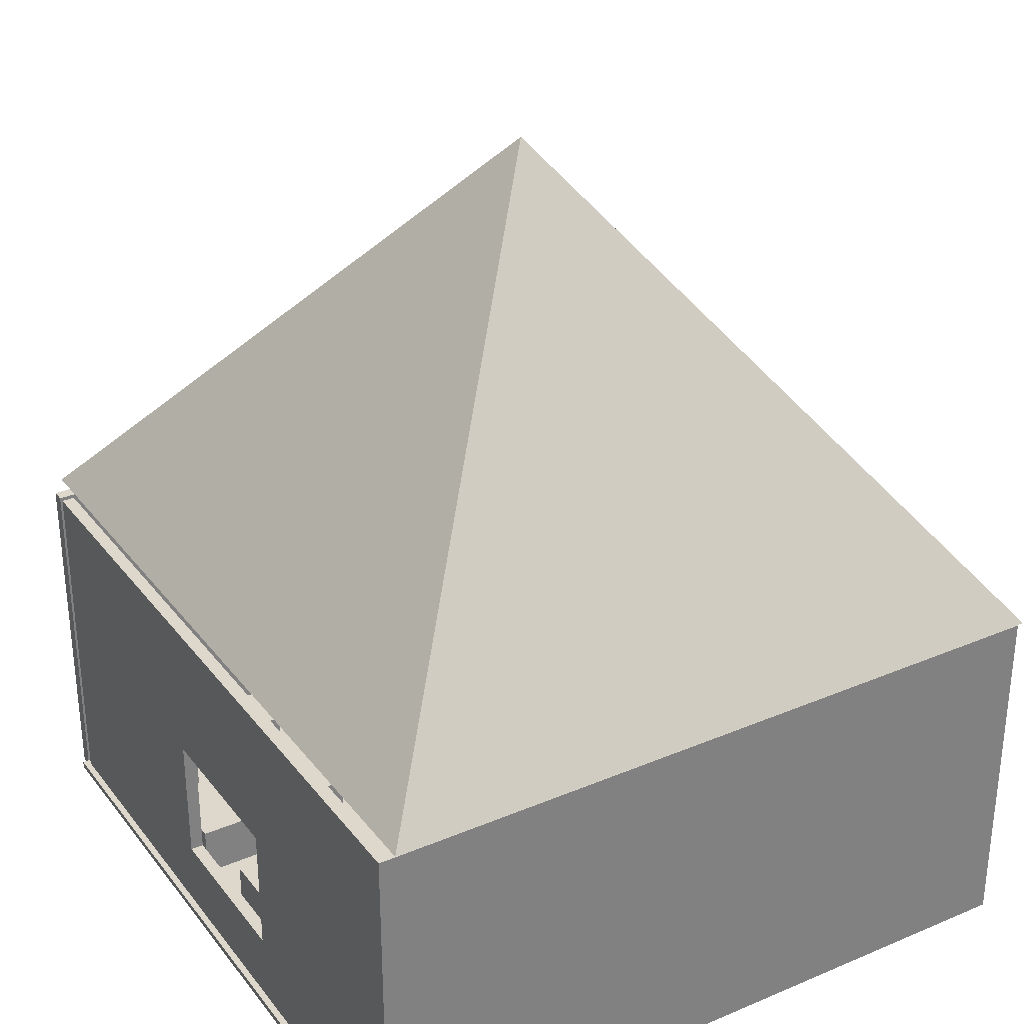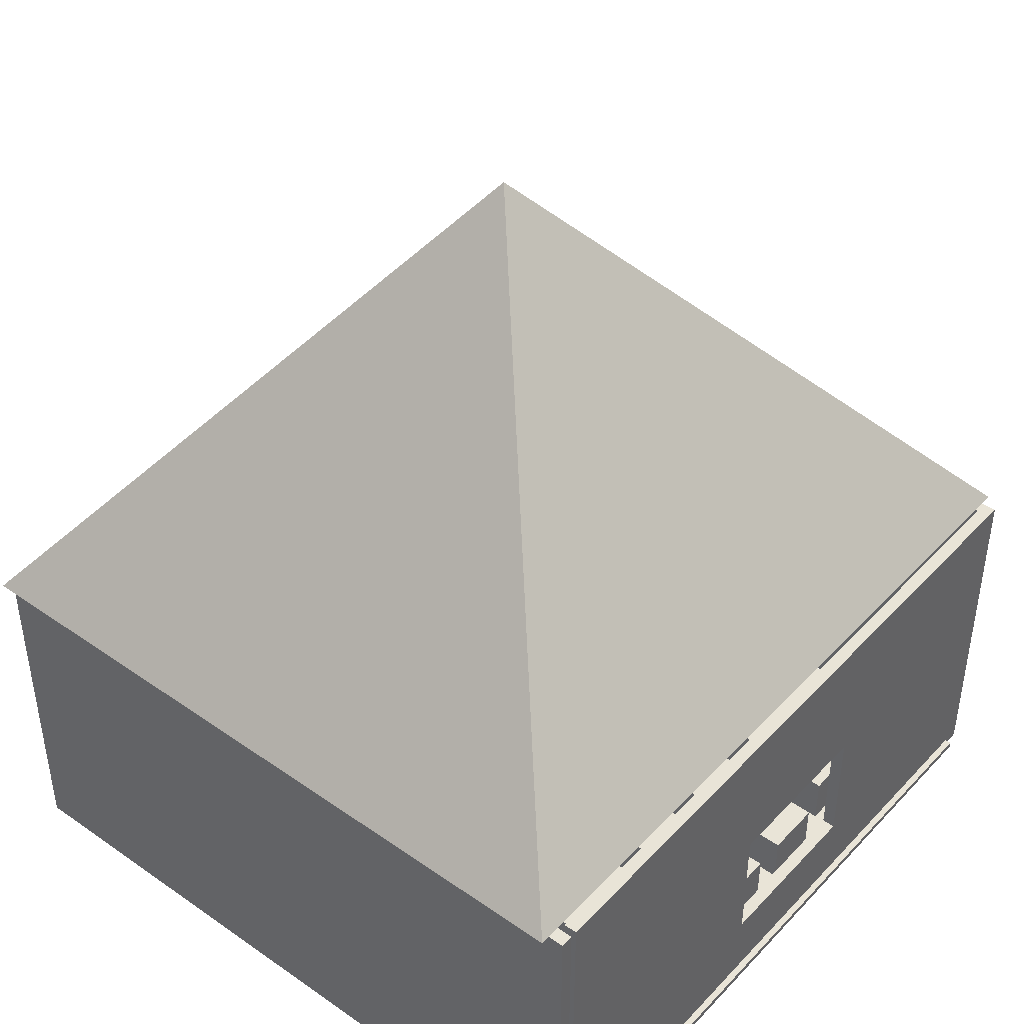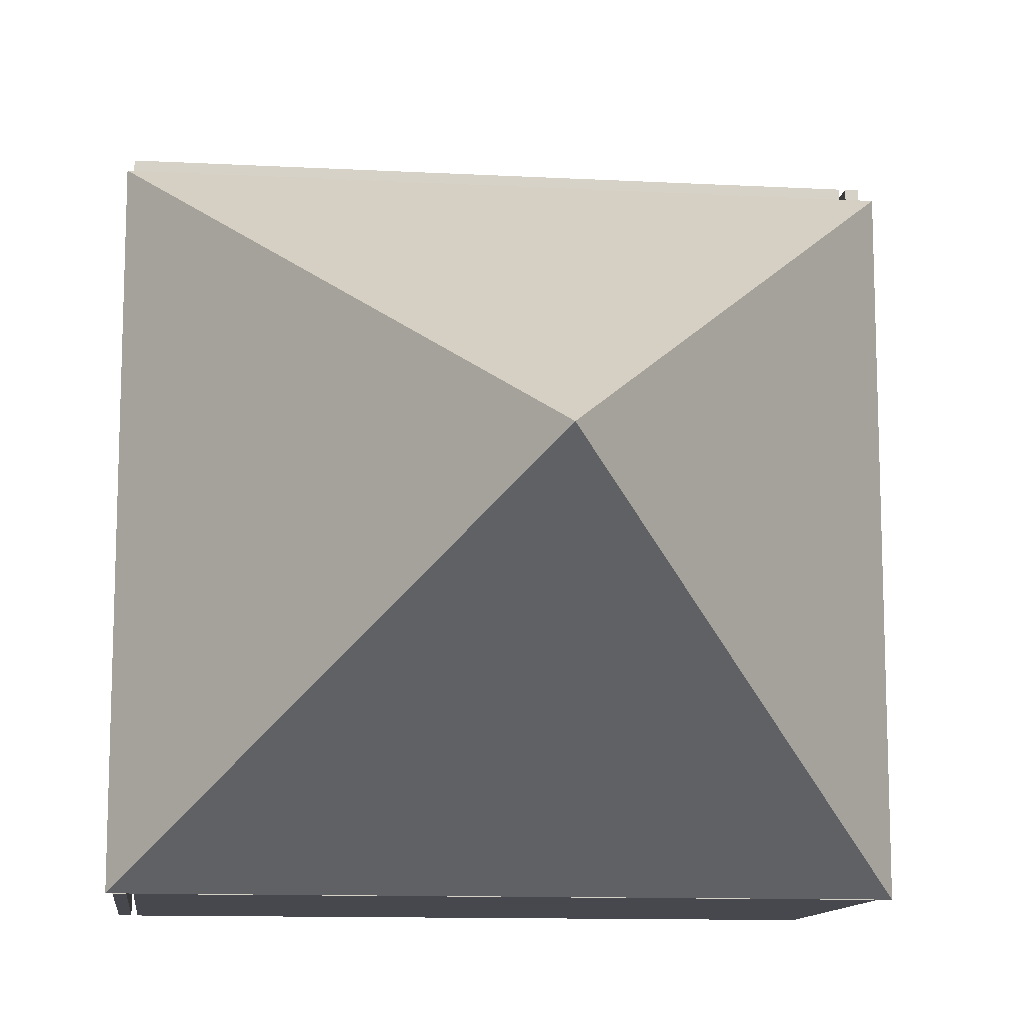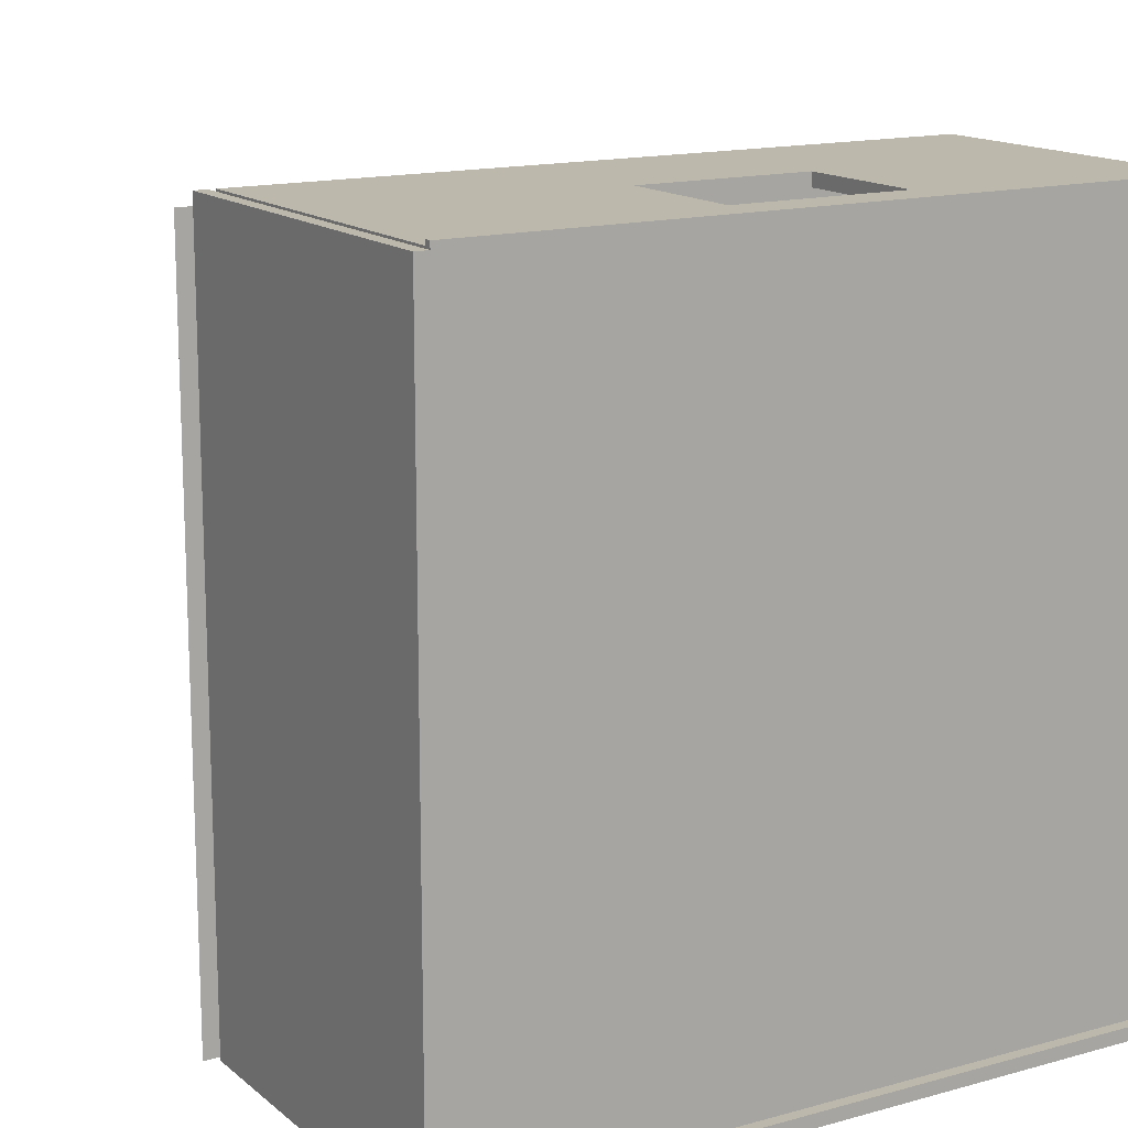
<metadata>
{"format":"obj","ext":"obj","renderer":"f3d","projection":"perspective","resolution":1024,"background":"white","views":[{"elev":31.1,"azim":-121.0,"up":"+Z"},{"elev":43.5,"azim":129.4,"up":"+Z"},{"elev":-11.8,"azim":-7.2,"up":"+Y"},{"elev":14.8,"azim":149.0,"up":"+Y"}]}
</metadata>
<code>
o obj_0
v 58 		-59 		56
v 58 		50 		56
v 56 		52 		55
v 15 		-50 		9
v 15 		-50 		1
v 54 		52 		55
v 15 		-41 		1
v 15 		-41 		9
v -20 		-40 		9
v -20 		-40 		1
v 56 		-59 		0
v 56 		-59 		55
v -10 		-49 		1
v 39 		-33 		1
v 39 		-24 		1
v 29 		-25 		1
v 56 		52 		0
v -10 		-40 		1
v 54 		52 		0
v 54 		52 		1
v 50 		-51 		1
v 41 		-51 		1
v -12 		-33 		1
v -3 		-33 		1
v -14 		-11 		8
v -14 		-11 		1
v 54 		-56 		1
v 54 		-57 		55
v 6 		-11 		1
v 6 		-11 		8
v 32 		-50 		1
v 54 		-57 		0
v 54 		-56 		0
v 1.083 		-5 		118
v 32 		-41 		1
v 41 		-42 		1
v 50 		-42 		1
v -5 		37 		1
v -38 		-38 		1
v -38 		-38 		9
v 52.17 		-53 		56
v -38 		-47 		9
v -38 		-47 		1
v -4 		31 		1
v 27 		14 		1
v -4 		22 		1
v 16 		21 		1
v 16 		21 		9
v 16 		30 		9
v 16 		30 		1
v -38 		7 		1
v 27 		5 		1
v -38 		7 		9
v -38 		-2 		9
v -38 		-2 		1
v 5 		22 		1
v 5 		31 		1
v 4 		37 		1
v -1 		-49 		9
v -1 		-40 		9
v 50 		-51 		9
v 41 		-51 		9
v 26 		-5 		1
v 26 		-14 		1
v 25 		30 		1
v 25 		21 		1
v 24 		38 		1
v -20 		-49 		1
v -20 		-49 		9
v -10 		37 		1
v -10 		21 		1
v -10 		30 		1
v 20 		-25 		1
v 23 		-41 		1
v 29 		-34 		1
v 20 		-34 		1
v 23 		-50 		1
v 32 		-50 		9
v 3 		-33 		9
v -25 		35 		1
v 3 		-24 		9
v -25 		35 		9
v 12 		-24 		1
v 6 		9 		1
v 6 		-41 		1
v 12 		-33 		1
v 6 		-50 		1
v -54 		-56 		1
v -19 		37 		1
v -19 		37 		9
v -49 		15 		1
v -39 		-32 		9
v -49 		24 		1
v -49 		33 		1
v -39 		-23 		9
v -19 		21 		1
v 50 		-42 		9
v 41 		-42 		9
v -19 		21 		9
v -19 		30 		9
v -19 		30 		1
v -39 		-16 		9
v -39 		-7 		9
v -36 		-13 		1
v -36 		-4 		1
v 32 		-41 		9
v -40 		33 		1
v -40 		24 		1
v -40 		15 		1
v -39 		-7 		1
v 54 		53 		0
v 54 		53 		1
v 6 		9 		8
v -57 		52 		55
v -39 		-23 		1
v -39 		-16 		1
v -14 		9 		1
v -14 		9 		8
v 4 		37 		9
v 29 		-34 		9
v -39 		-32 		1
v -58 		50 		56
v 15 		38 		9
v 15 		38 		1
v 29 		-25 		9
v 5 		22 		9
v 5 		31 		9
v -58 		-59 		56
v -55 		-59 		0
v -55 		-59 		55
v -57 		-59 		55
v -57 		-59 		0
v -54 		52 		0
v -57 		52 		0
v -54 		52 		1
v 24 		38 		9
v -48 		-7 		1
v -47 		-2 		1
v -47 		7 		1
v -55 		50 		55
v 47 		38 		1
v 47 		38 		9
v 38 		38 		9
v 38 		38 		1
v -48 		-23 		1
v -48 		-16 		1
v -54 		50 		0
v -55 		50 		0
v -47 		-47 		1
v -47 		-38 		1
v -48 		-32 		1
v -40 		24 		9
v -40 		15 		9
v -40 		33 		9
v -54 		50 		1
v -54 		-59 		55
v -54 		-57 		55
v -54 		-59 		0
v -54 		-57 		0
v -54 		53 		1
v -54 		53 		0
v -3 		-24 		9
v -50 		43 		56
v -3 		-33 		9
v -54 		-56 		0
v 52.17 		43 		56
v 53 		52 		55
v 27 		5 		9
v 27 		14 		9
v 25 		21 		9
v 25 		30 		9
v -26 		29 		1
v -26 		29 		9
v -26 		20 		9
v -26 		20 		1
v -35 		2 		1
v -35 		11 		1
v -35 		20 		1
v -35 		29 		1
v -26 		11 		1
v -26 		11 		9
v -26 		2 		9
v -26 		2 		1
v 26 		-14 		9
v -26 		-21 		1
v 26 		-5 		9
v -26 		-21 		9
v -35 		-30 		1
v -35 		-21 		1
v -26 		-30 		9
v -26 		-30 		1
v -17 		52 		12
v 9.003 		52 		12
v 23 		-41 		9
v 23 		-50 		9
v 9.003 		52 		32
v -17 		52 		32
v 20 		-25 		9
v 53 		52 		1
v 20 		-34 		9
v -48 		-23 		9
v 15 		47 		9
v -48 		-32 		9
v -48 		-7 		9
v -48 		-16 		9
v -47 		-38 		9
v -47 		-47 		9
v 24 		47 		9
v -40 		42 		9
v -49 		42 		9
v 53 		50 		55
v -25 		44 		9
v 53 		50 		1
v -47 		7 		9
v -47 		-2 		9
v 9.003 		50 		12
v -17 		50 		12
v -19 		46 		9
v -5 		37 		9
v -17 		50 		32
v 9.003 		50 		32
v -49 		24 		9
v -49 		15 		9
v -27 		-4 		1
v -27 		-13 		1
v -49 		33 		9
v -34 		44 		9
v -34 		35 		1
v -4 		31 		9
v -4 		22 		9
v -10 		37 		9
v -10 		21 		9
v -10 		30 		9
v 4 		46 		9
v -10 		-40 		9
v 15 		47 		1
v -10 		-49 		9
v -5 		46 		9
v -29 		-40 		1
v -34 		35 		9
v -12 		-24 		9
v -12 		-33 		9
v -29 		-49 		1
v -35 		20 		9
v -35 		29 		9
v 24 		47 		1
v -35 		2 		9
v 38 		47 		1
v 38 		47 		9
v 47 		47 		9
v -10 		46 		9
v -35 		11 		9
v 47 		47 		1
v -27 		-13 		9
v -12 		-24 		1
v -27 		-4 		9
v -1 		-40 		1
v -29 		-40 		9
v -29 		-49 		9
v 3 		-33 		1
v 12 		-24 		9
v 3 		-24 		1
v 12 		-33 		9
v -3 		-24 		1
v -35 		-21 		9
v -35 		-30 		9
v -1 		-49 		1
v 17 		-14 		1
v 17 		-14 		9
v 17 		-5 		9
v 17 		-5 		1
v 6 		-41 		9
v 6 		-50 		9
v -36 		-13 		9
v -36 		-4 		9
v 18 		14 		9
v 18 		5 		9
v -49 		42 		1
v -40 		42 		1
v -25 		44 		1
v -19 		46 		1
v 18 		14 		1
v 18 		5 		1
v -34 		44 		1
v -5 		46 		1
v -50 		-53 		56
v -10 		46 		1
v 4 		46 		1
v 0 		-4.5 		126.4
v 47 		13 		1
v 47 		13 		9
v 47 		4 		9
v 47 		4 		1
v 47 		31 		1
v 47 		31 		9
v 47 		22 		9
v 47 		22 		1
v 38 		4 		1
v 38 		4 		9
v 38 		13 		9
v 38 		13 		1
v 38 		22 		1
v 38 		22 		9
v 38 		31 		9
v 38 		31 		1
v 48 		-5 		9
v 48 		-5 		1
v 39 		-5 		1
v 39 		-5 		9
v 48 		-14 		1
v 48 		-14 		9
v 39 		-14 		9
v 39 		-14 		1
v 48 		-24 		9
v 48 		-24 		1
v 39 		-24 		9
v 48 		-33 		1
v 48 		-33 		9
v 39 		-33 		9
g group_0_3888547
f 3 20 6
f 4 5 7
f 4 7 8
f 13 235 18
f 19 20 17
f 3 17 20
f 11 17 3
f 6 28 3
f 12 3 28
f 32 33 11
f 17 11 33
f 17 33 19
f 12 11 3
f 29 30 26
f 25 26 30
f 39 40 42
f 39 42 43
f 20 27 6
f 47 48 49
f 47 49 50
f 51 53 54
f 51 54 55
f 21 61 62
f 21 62 22
f 68 69 243
f 98 62 97
f 61 97 62
f 61 21 97
f 98 22 62
f 69 68 10
f 69 10 9
f 195 77 78
f 31 78 77
f 27 32 28
f 82 80 212
f 96 99 100
f 96 100 101
f 28 6 27
f 195 78 106
f 33 32 27
f 97 37 36
f 97 36 98
f 97 21 37
f 98 36 22
f 117 118 84
f 113 84 118
f 35 106 31
f 78 31 106
f 120 75 16
f 16 125 120
f 127 229 126
f 230 126 229
f 129 130 131
f 129 131 132
f 79 263 81
f 261 81 263
f 114 135 134
f 133 134 135
f 57 127 56
f 126 56 127
f 123 124 136
f 67 136 124
f 92 121 115
f 92 115 95
f 116 102 146
f 141 142 143
f 141 143 144
f 127 57 44
f 102 116 110
f 102 110 103
f 130 140 131
f 114 131 140
f 133 147 148
f 148 134 133
f 54 138 55
f 127 44 229
f 129 132 148
f 132 134 148
f 230 56 126
f 108 152 153
f 108 153 109
f 132 131 134
f 114 134 131
f 147 155 148
f 140 148 155
f 130 129 148
f 130 148 140
f 70 90 89
f 156 157 159
f 72 101 100
f 158 156 159
f 79 86 263
f 162 164 24
f 197 114 196
f 197 135 114
f 167 196 114
f 172 173 174
f 172 174 175
f 211 167 140
f 114 140 167
f 276 277 169
f 168 169 277
f 180 181 182
f 180 182 183
f 167 211 199
f 269 184 186
f 185 187 190
f 185 190 191
f 192 193 135
f 106 194 195
f 197 192 135
f 135 193 199
f 193 196 199
f 167 199 196
f 200 120 198
f 125 198 120
f 168 52 45
f 168 45 169
f 193 192 217
f 102 204 205
f 123 136 202
f 217 192 197
f 207 42 206
f 40 206 42
f 208 202 136
f 184 64 63
f 184 63 186
f 170 66 65
f 170 65 171
f 203 92 201
f 95 201 92
f 209 210 154
f 103 204 102
f 199 211 213
f 215 54 214
f 53 214 54
f 216 217 155
f 216 155 213
f 45 282 169
f 211 140 221
f 223 153 222
f 152 222 153
f 276 169 282
f 217 220 155
f 140 155 220
f 220 221 140
f 277 52 168
f 216 213 221
f 213 211 221
f 154 210 226
f 216 193 217
f 152 108 93
f 152 93 222
f 220 197 221
f 196 221 197
f 269 64 184
f 217 197 220
f 73 198 16
f 125 16 198
f 227 82 212
f 221 196 193
f 221 193 216
f 99 232 233
f 173 245 244
f 173 244 174
f 237 59 235
f 60 235 59
f 181 252 182
f 219 234 238
f 74 194 106
f 208 246 202
f 82 227 240
f 242 164 241
f 162 241 164
f 236 202 246
f 238 285 219
f 219 119 234
f 201 145 151
f 201 151 203
f 247 182 252
f 248 249 250
f 248 250 253
f 38 58 219
f 251 90 231
f 194 74 77
f 194 77 195
f 229 44 46
f 229 46 230
f 200 76 75
f 200 75 120
f 204 137 146
f 204 146 205
f 58 119 219
f 9 258 259
f 9 259 69
f 83 261 263
f 83 263 86
f 266 190 265
f 187 265 190
f 206 150 149
f 206 149 207
f 230 46 56
f 214 139 138
f 214 138 215
f 173 172 245
f 244 175 174
f 139 214 51
f 53 51 214
f 232 71 72
f 232 72 233
f 268 269 270
f 268 270 271
f 70 231 90
f 181 180 252
f 110 137 204
f 110 204 103
f 115 145 201
f 115 201 95
f 254 225 224
f 254 224 256
f 99 96 232
f 80 82 228
f 240 228 82
f 39 150 206
f 39 206 40
f 227 228 240
f 245 172 179
f 175 244 178
f 157 156 28
f 252 180 177
f 42 207 149
f 42 149 43
f 183 182 176
f 247 176 182
f 60 18 235
f 256 224 105
f 92 203 151
f 92 151 121
f 254 104 225
f 102 205 146
f 87 5 4
f 187 185 265
f 215 138 54
f 265 185 189
f 59 237 13
f 223 91 153
f 273 4 272
f 8 272 4
f 13 237 235
f 258 9 239
f 10 239 9
f 153 91 109
f 242 23 24
f 242 24 164
f 226 94 107
f 226 107 154
f 170 171 48
f 49 48 171
f 104 274 275
f 104 275 105
f 69 259 243
f 8 7 85
f 272 8 85
f 258 239 243
f 258 243 259
f 186 270 269
f 266 188 191
f 266 191 190
f 249 143 142
f 249 142 250
f 26 25 118
f 26 118 117
f 142 141 253
f 142 253 250
f 113 118 30
f 123 202 236
f 123 236 124
f 4 273 87
f 136 67 246
f 136 246 208
f 210 278 94
f 25 30 118
f 272 85 273
f 154 107 209
f 279 209 107
f 209 279 278
f 209 278 210
f 85 87 273
f 212 280 284
f 84 113 30
f 84 30 29
f 274 254 275
f 256 275 254
f 212 80 280
f 256 105 275
f 12 28 156
f 274 104 254
f 281 89 218
f 90 218 89
f 60 257 18
f 178 244 245
f 178 245 179
f 176 247 252
f 176 252 177
f 49 65 50
f 188 266 265
f 188 265 189
f 276 282 283
f 276 283 277
f 59 13 267
f 171 65 49
f 267 257 59
f 60 59 257
f 48 47 170
f 66 170 47
f 81 262 260
f 81 260 79
f 251 218 90
f 83 262 261
f 81 261 262
f 52 277 283
f 158 11 156
f 233 100 99
f 271 270 63
f 186 63 270
f 233 72 100
f 86 79 260
f 12 156 11
f 24 264 162
f 91 223 222
f 91 222 93
f 269 268 64
f 159 32 158
f 11 158 32
f 157 28 32
f 162 264 241
f 241 264 255
f 94 226 210
f 71 232 96
f 76 200 198
f 76 198 73
f 241 255 242
f 23 242 255
f 290 291 292
f 290 292 293
f 294 295 296
f 294 296 297
f 298 299 300
f 298 300 301
f 302 303 304
f 302 304 305
f 159 157 32
f 291 300 299
f 291 299 292
f 295 304 303
f 295 303 296
f 299 298 293
f 299 293 292
f 291 290 301
f 291 301 300
f 303 302 297
f 303 297 296
f 295 294 305
f 295 305 304
f 306 307 309
f 308 309 307
f 310 311 312
f 310 312 313
f 309 312 311
f 309 311 306
f 311 310 307
f 311 307 306
f 309 308 313
f 309 313 312
f 314 315 15
f 314 15 316
f 317 318 319
f 317 319 14
f 316 319 318
f 316 318 314
f 318 317 315
f 318 315 314
f 316 15 14
f 316 14 319
f 74 106 35
f 218 287 281
f 212 284 227
f 227 284 228
f 251 287 218
f 119 58 234
f 38 219 285
f 287 251 70
f 231 70 251
f 58 288 234
f 288 285 238
f 288 238 234
f 249 248 144
f 249 144 143
g group_0_8768998
f 2 1 166
f 41 166 1
f 2 163 122
f 163 286 128
f 128 122 163
f 163 2 166
f 41 1 286
f 41 286 34
f 128 286 1
f 163 166 34
f 163 34 286
f 289 2 122
f 128 289 122
f 289 1 2
f 34 166 41
f 289 128 1
g group_0_14860437
f 14 15 16
f 22 27 21
f 77 5 27
f 77 27 31
f 21 27 37
f 35 31 36
f 22 36 31
f 313 308 63
f 63 64 313
f 298 301 52
f 66 45 302
f 301 302 45
f 16 313 64
f 73 16 64
f 75 76 74
f 22 31 27
f 74 7 77
f 76 7 74
f 268 271 29
f 83 268 29
f 85 7 86
f 93 155 91
f 94 155 93
f 88 91 155
f 51 55 176
f 105 176 55
f 55 110 105
f 104 105 110
f 243 239 43
f 51 177 109
f 111 112 20
f 111 20 19
f 55 138 110
f 115 189 116
f 115 116 146
f 115 121 188
f 39 188 121
f 116 104 110
f 93 108 107
f 93 107 94
f 139 91 138
f 137 138 91
f 146 137 88
f 91 88 137
f 88 149 150
f 151 88 150
f 145 146 88
f 151 145 88
f 139 51 109
f 139 109 91
f 137 110 138
f 145 115 146
f 160 161 133
f 160 133 135
f 150 39 121
f 150 121 151
f 165 88 155
f 165 155 147
f 43 149 88
f 177 51 176
f 108 109 178
f 179 108 178
f 177 178 109
f 188 39 239
f 104 116 189
f 188 189 115
f 80 172 101
f 72 89 101
f 101 172 96
f 175 96 172
f 180 183 117
f 26 117 183
f 183 224 26
f 23 255 191
f 10 23 191
f 68 243 88
f 80 101 89
f 89 72 70
f 13 68 88
f 175 180 96
f 117 96 180
f 68 18 10
f 225 26 224
f 185 26 225
f 80 228 172
f 179 172 228
f 279 107 228
f 175 178 180
f 177 180 178
f 183 176 224
f 105 224 176
f 189 185 225
f 189 225 104
f 10 191 239
f 243 43 88
f 39 43 239
f 191 188 239
f 185 191 255
f 26 185 255
f 262 264 260
f 29 264 262
f 264 24 260
f 257 260 24
f 13 88 267
f 267 85 257
f 262 83 29
f 85 267 87
f 86 260 85
f 260 257 85
f 29 26 264
f 255 264 26
f 257 24 18
f 24 23 18
f 23 10 18
f 87 267 88
f 18 68 13
f 72 71 46
f 117 46 71
f 46 44 72
f 44 38 72
f 84 46 117
f 70 72 38
f 47 50 56
f 84 47 56
f 44 57 58
f 57 124 58
f 58 38 44
f 56 46 84
f 117 71 96
f 141 294 213
f 294 297 213
f 124 236 288
f 45 52 301
f 65 66 302
f 94 278 155
f 179 228 107
f 108 179 107
f 278 279 155
f 228 284 279
f 155 284 281
f 280 281 284
f 89 281 280
f 89 280 80
f 236 155 285
f 287 70 285
f 38 285 70
f 288 236 285
f 58 124 288
f 287 285 155
f 33 165 147
f 111 19 133
f 161 111 133
f 147 133 19
f 33 147 19
f 27 88 33
f 33 88 165
f 112 111 161
f 112 161 160
f 135 199 160
f 112 160 199
f 112 199 20
f 199 213 20
f 213 297 20
f 253 141 213
f 279 284 155
f 281 287 155
f 213 155 236
f 236 246 213
f 246 248 213
f 253 213 248
f 76 73 86
f 7 76 86
f 88 27 87
f 124 57 50
f 57 56 50
f 7 5 77
f 5 87 27
f 84 29 271
f 283 282 84
f 271 283 84
f 65 67 50
f 47 84 282
f 124 50 67
f 66 47 282
f 66 282 45
f 271 63 283
f 52 283 63
f 83 86 73
f 64 268 73
f 268 83 73
f 290 20 297
f 290 293 20
f 27 20 307
f 307 20 293
f 305 144 67
f 246 67 144
f 248 246 144
f 67 65 305
f 302 305 65
f 298 308 293
f 307 293 308
f 301 290 297
f 301 297 302
f 305 294 141
f 305 141 144
f 16 15 313
f 310 313 15
f 15 315 310
f 317 37 315
f 27 307 310
f 310 315 27
f 52 63 298
f 308 298 63
f 75 35 14
f 16 75 14
f 35 36 14
f 74 35 75
f 317 14 36
f 36 37 317
f 27 315 37

</code>
